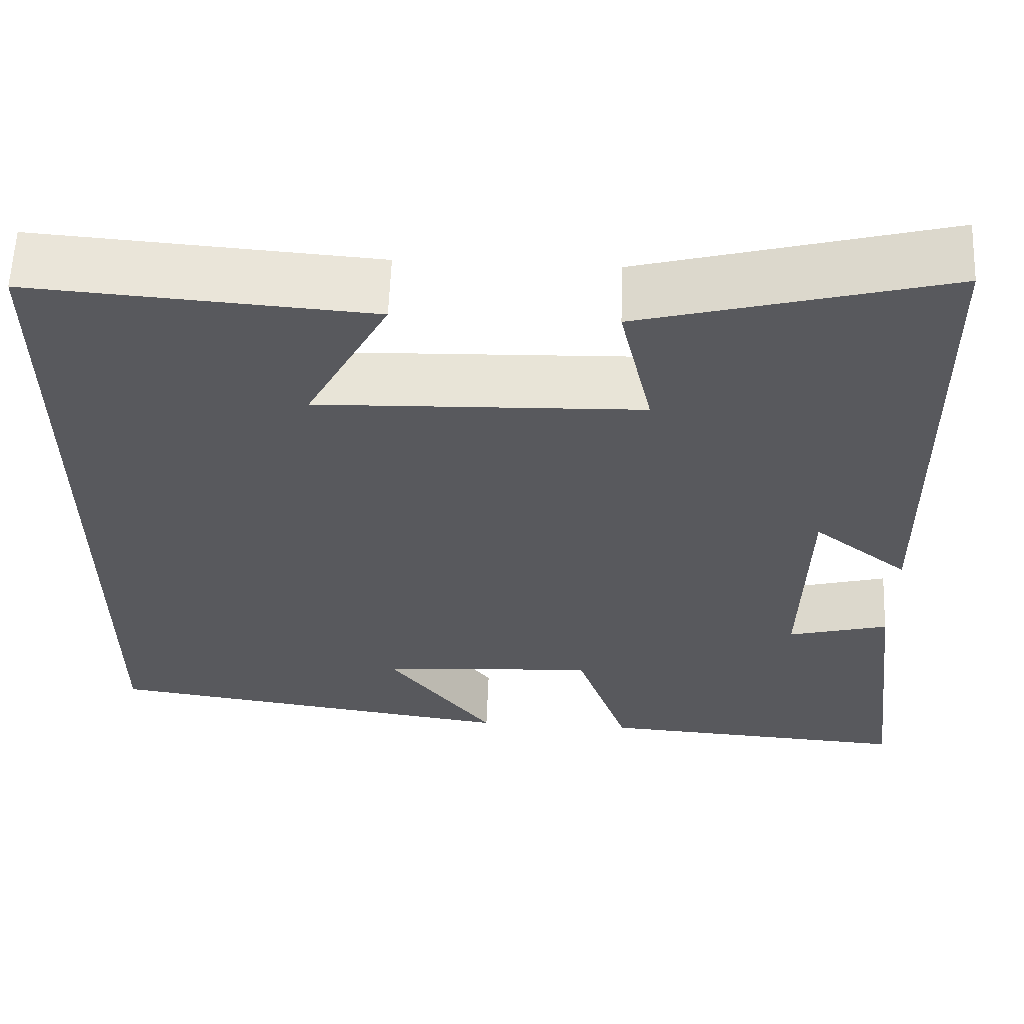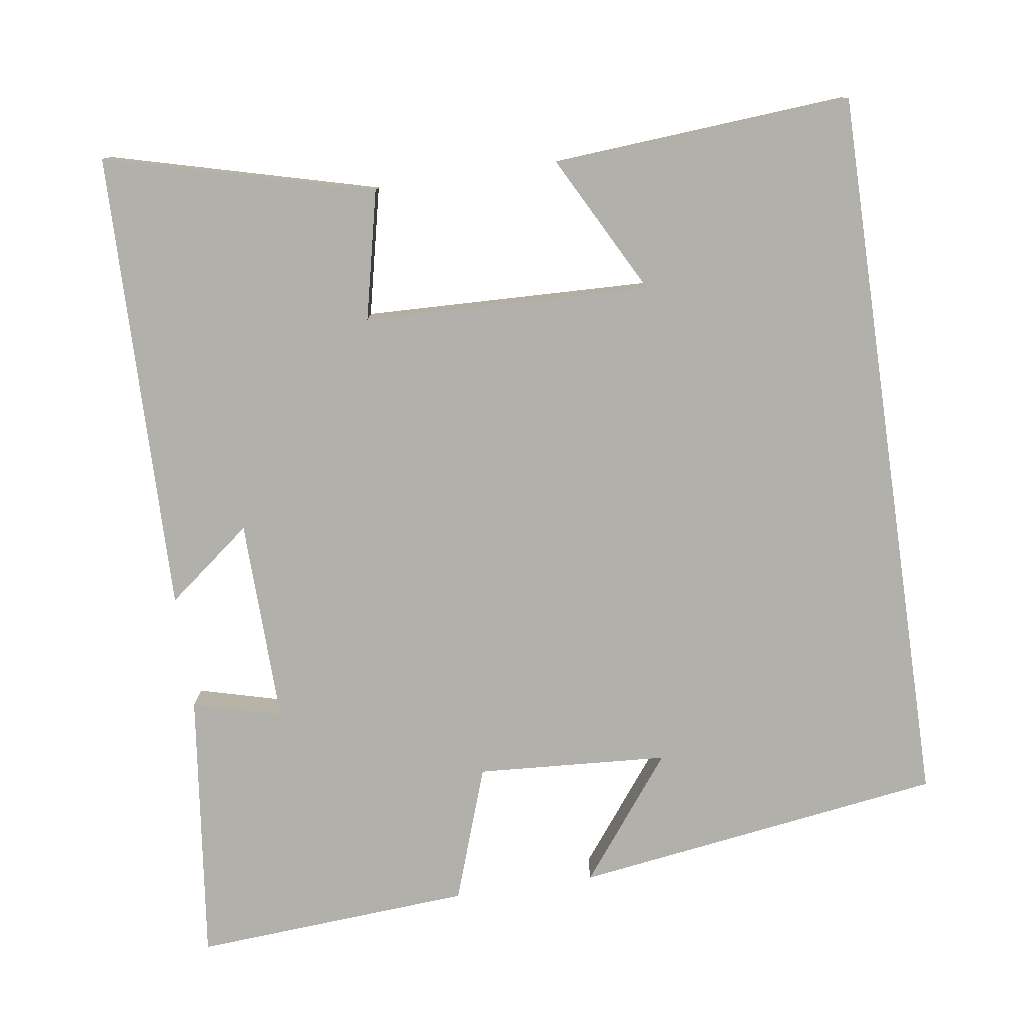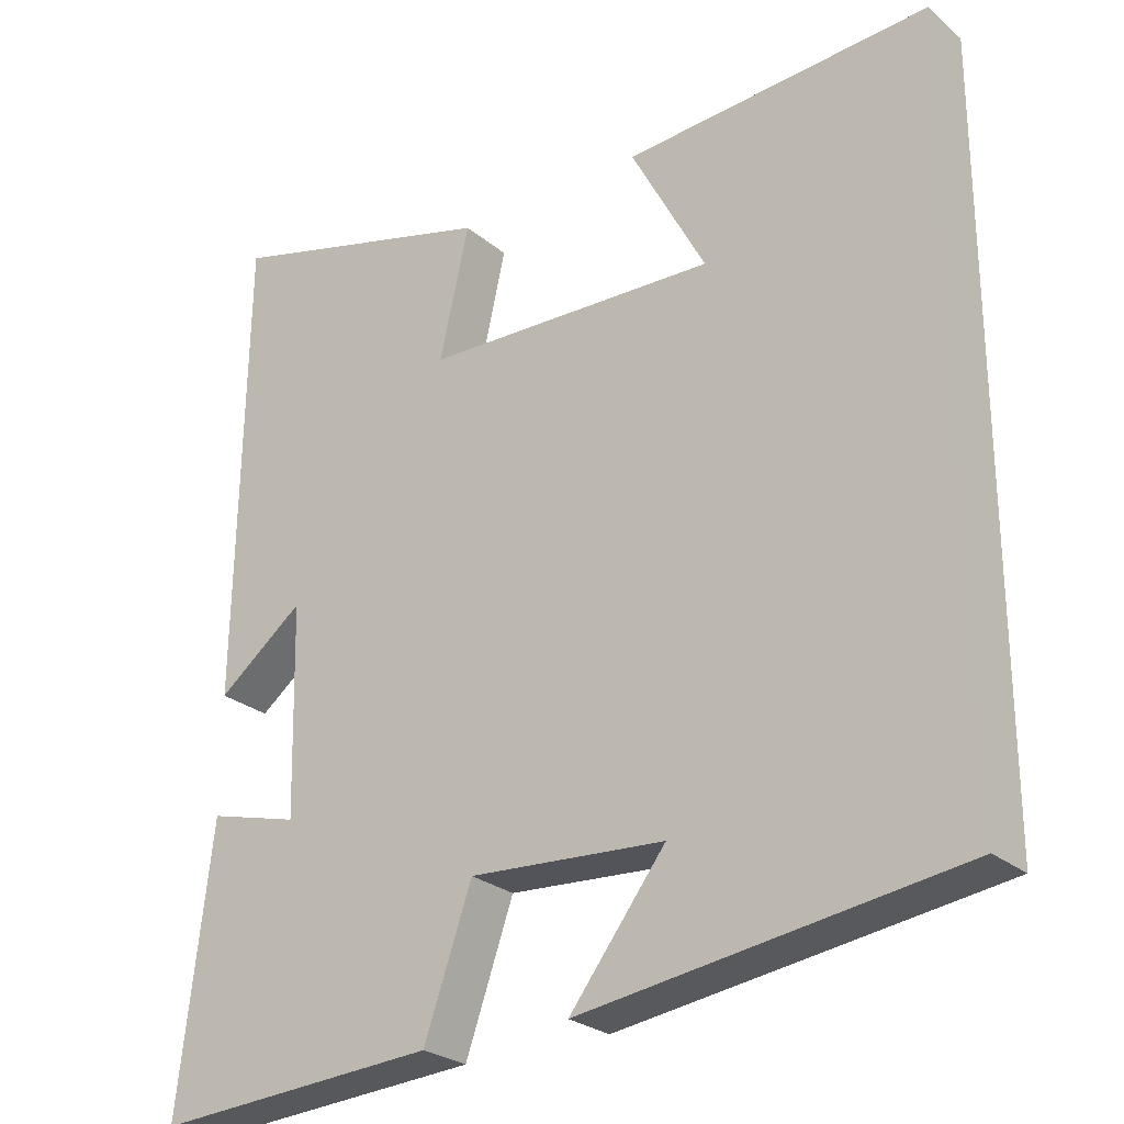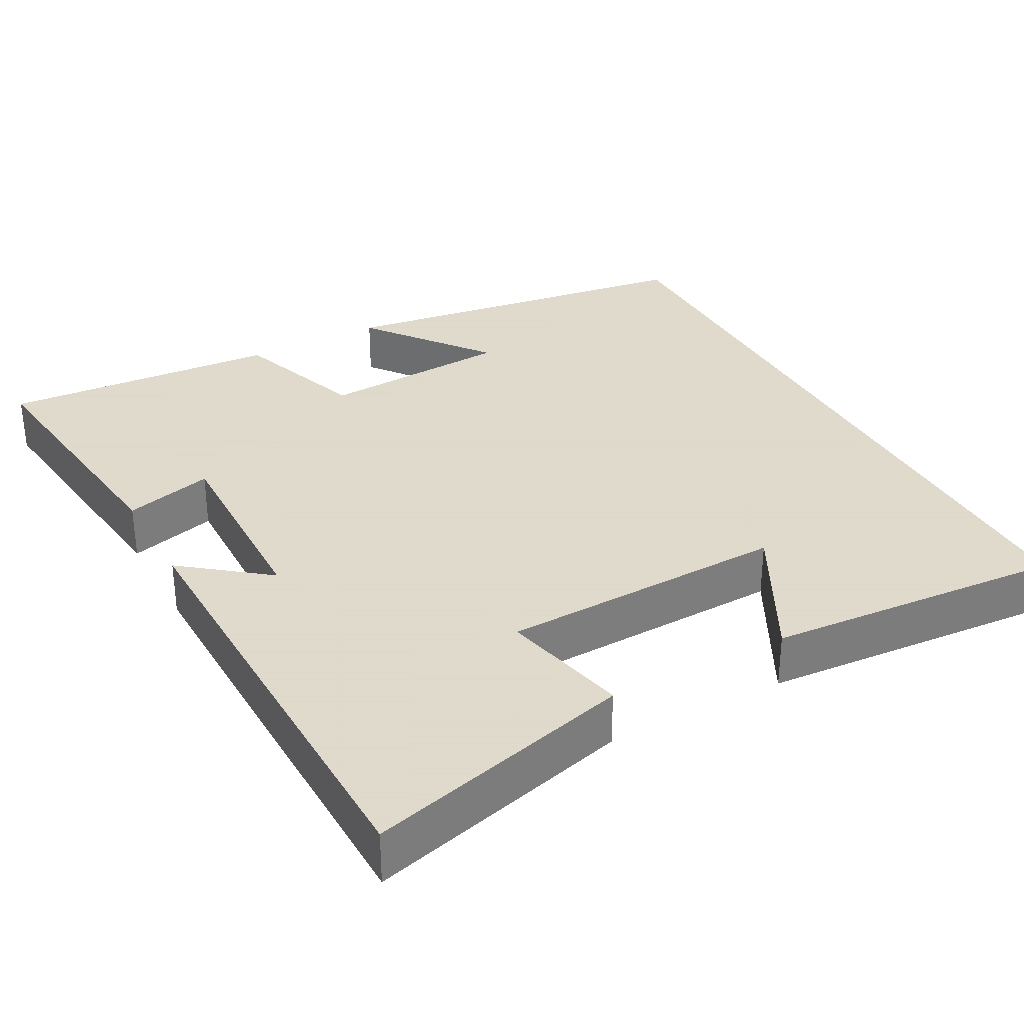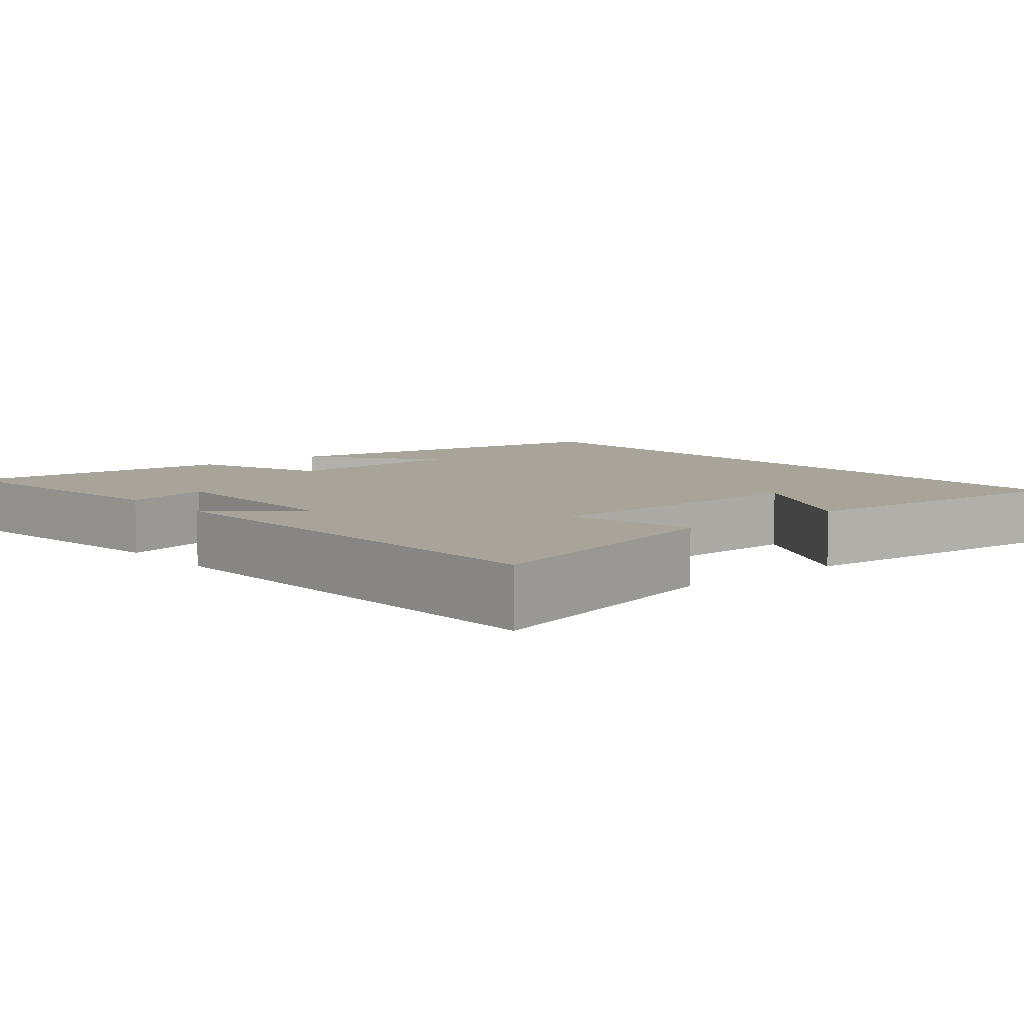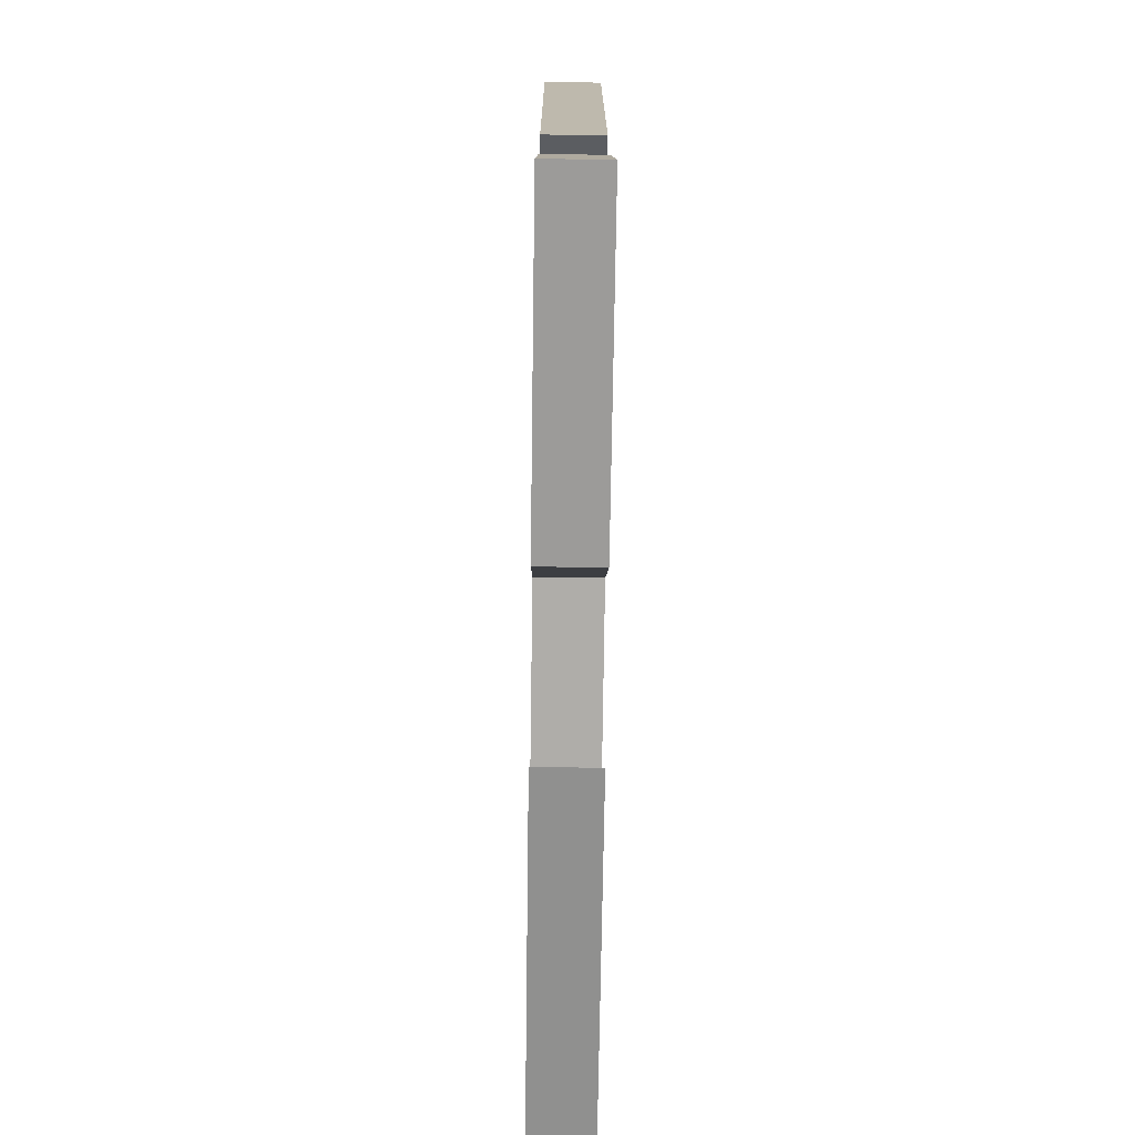
<metadata>
{"format":"obj","ext":"obj","renderer":"f3d","projection":"perspective","resolution":1024,"background":"white","views":[{"elev":60.1,"azim":-177.8,"up":"+Z"},{"elev":-78.5,"azim":8.3,"up":"+Y"},{"elev":-25.9,"azim":37.4,"up":"+Z"},{"elev":32.4,"azim":-28.5,"up":"+Y"},{"elev":7.1,"azim":-40.1,"up":"+Y"},{"elev":-73.8,"azim":-90.8,"up":"+Z"}]}
</metadata>
<code>
v 0.5 0.07 -0.43
v 0.013 0.07 -0.5
v 0.137 0.07 -0.338
v -0.115 0.07 -0.322
v -0.177 0.07 -0.5
v -0.543 0.07 -0.525
v -0.5 0.07 -0.167
v -0.383 0.07 -0.198
v -0.389 0.07 0.072
v -0.5 0.07 -0.015
v -0.49 0.07 0.593
v -0.137 0.07 0.5
v -0.175 0.07 0.331
v 0.203 0.07 0.319
v 0.107 0.07 0.5
v 0.5 0.07 0.529
v 0.5 0 -0.43
v 0.013 0 -0.5
v 0.137 0 -0.338
v -0.115 0 -0.322
v -0.177 0 -0.5
v -0.543 0 -0.525
v -0.5 0 -0.167
v -0.383 0 -0.198
v -0.389 0 0.072
v -0.5 0 -0.015
v -0.49 0 0.593
v -0.137 0 0.5
v -0.175 0 0.331
v 0.203 0 0.319
v 0.107 0 0.5
v 0.5 0 0.529
f 14 15 16
f 14 16 1
f 13 14 1
f 10 11 12 13
f 9 10 13
f 8 9 13 1
f 5 6 7 8
f 4 5 8
f 3 4 8
f 3 8 1
f 1 2 3
f 32 31 30
f 17 32 30
f 17 30 29
f 29 28 27 26
f 29 26 25
f 17 29 25 24
f 24 23 22 21
f 24 21 20
f 24 20 19
f 17 24 19
f 19 18 17
f 1 17 18 2
f 2 18 19 3
f 3 19 20 4
f 4 20 21 5
f 5 21 22 6
f 6 22 23 7
f 7 23 24 8
f 8 24 25 9
f 9 25 26 10
f 10 26 27 11
f 11 27 28 12
f 12 28 29 13
f 13 29 30 14
f 14 30 31 15
f 15 31 32 16
f 16 32 17 1

</code>
